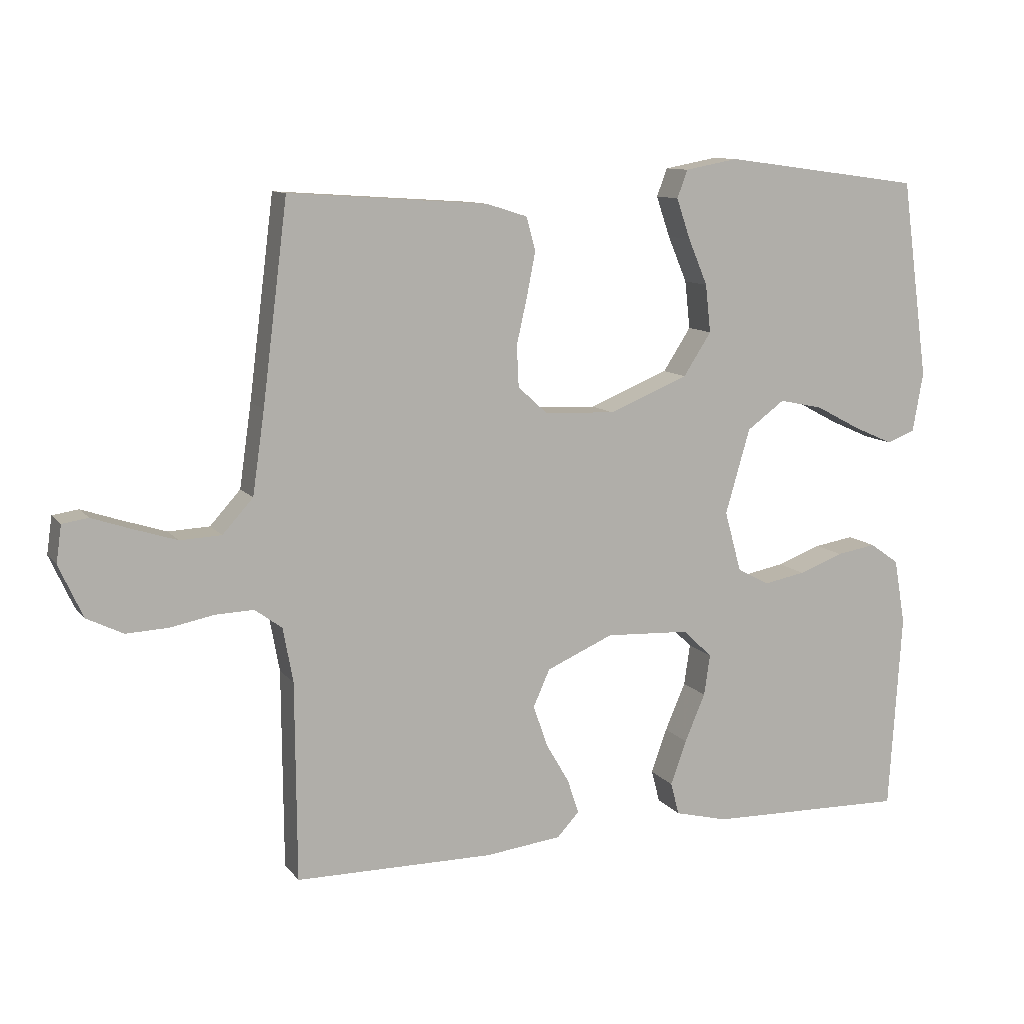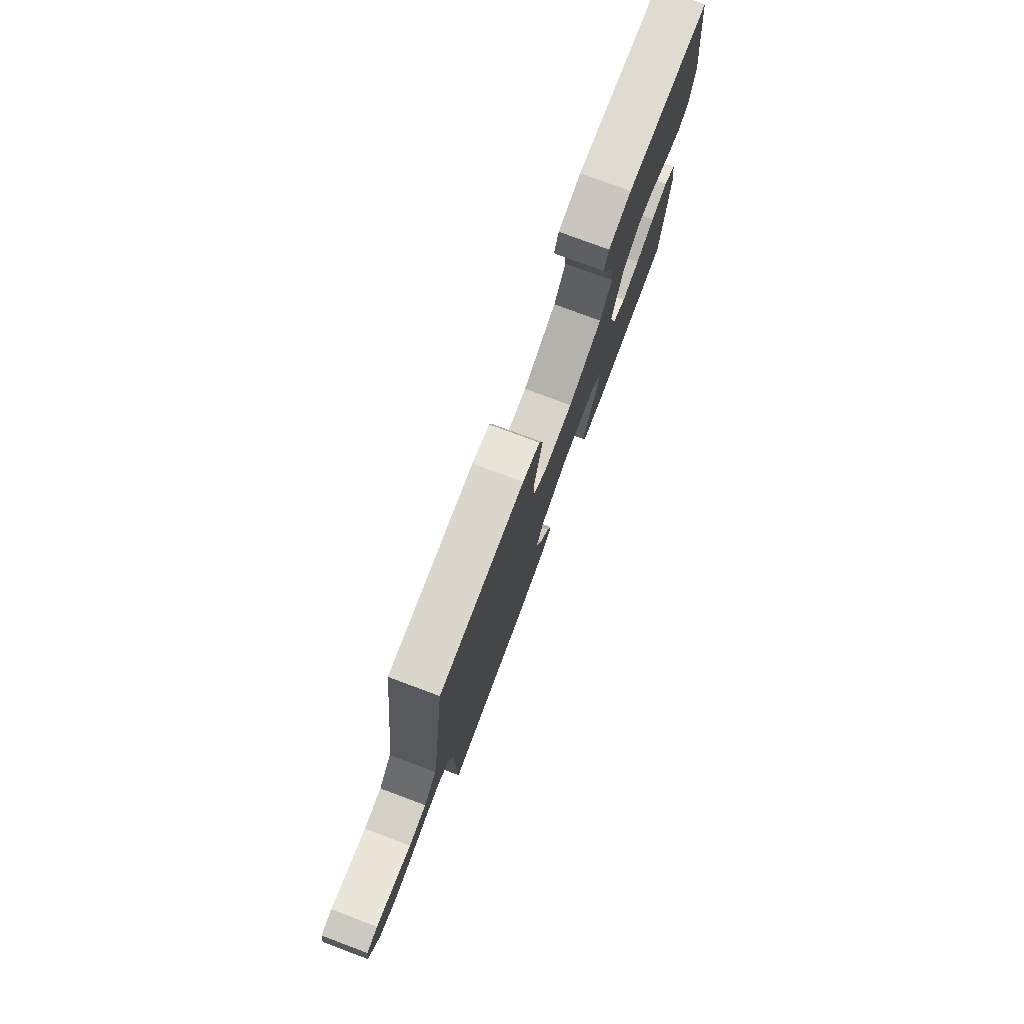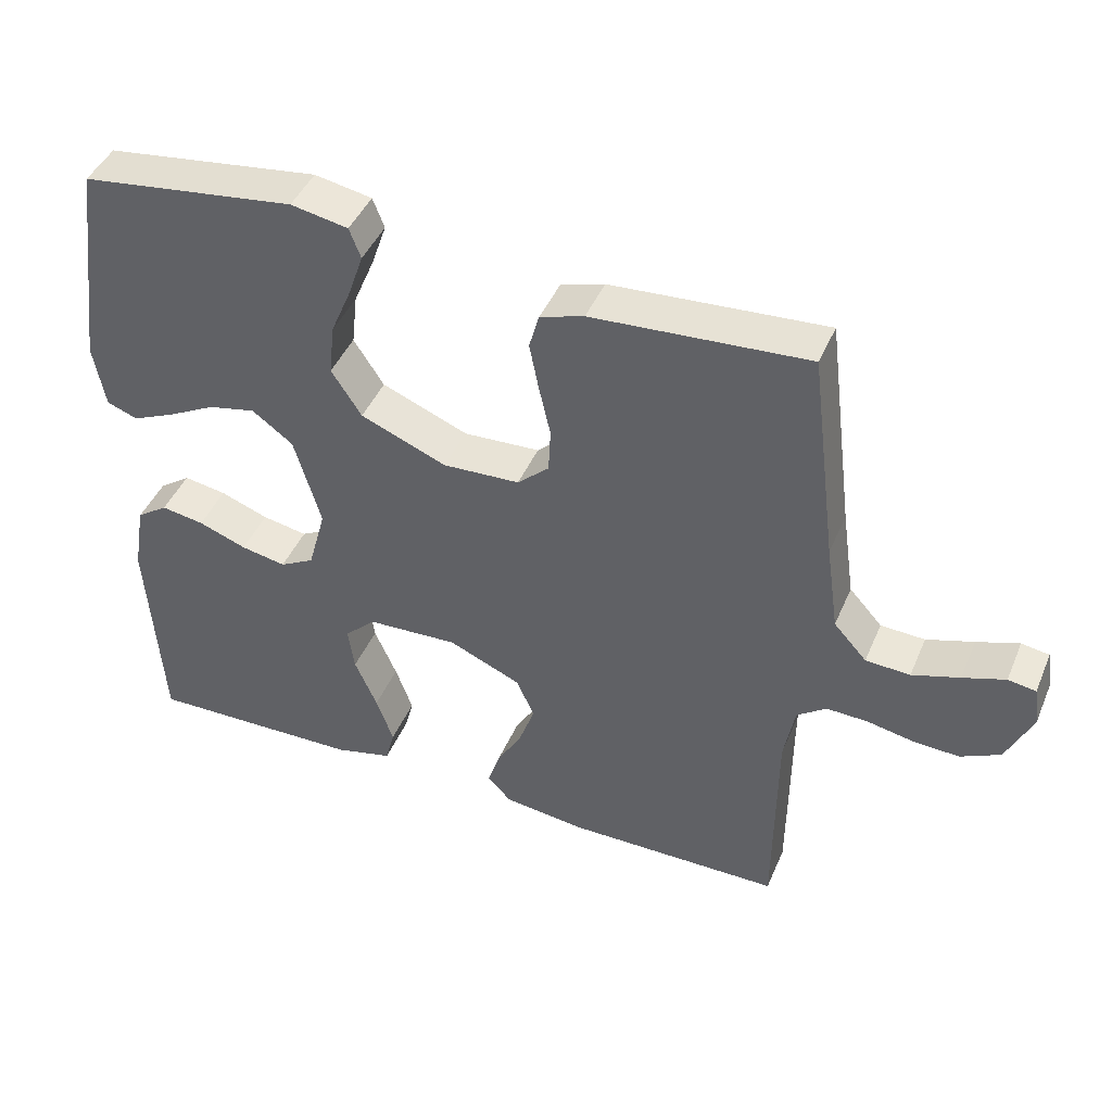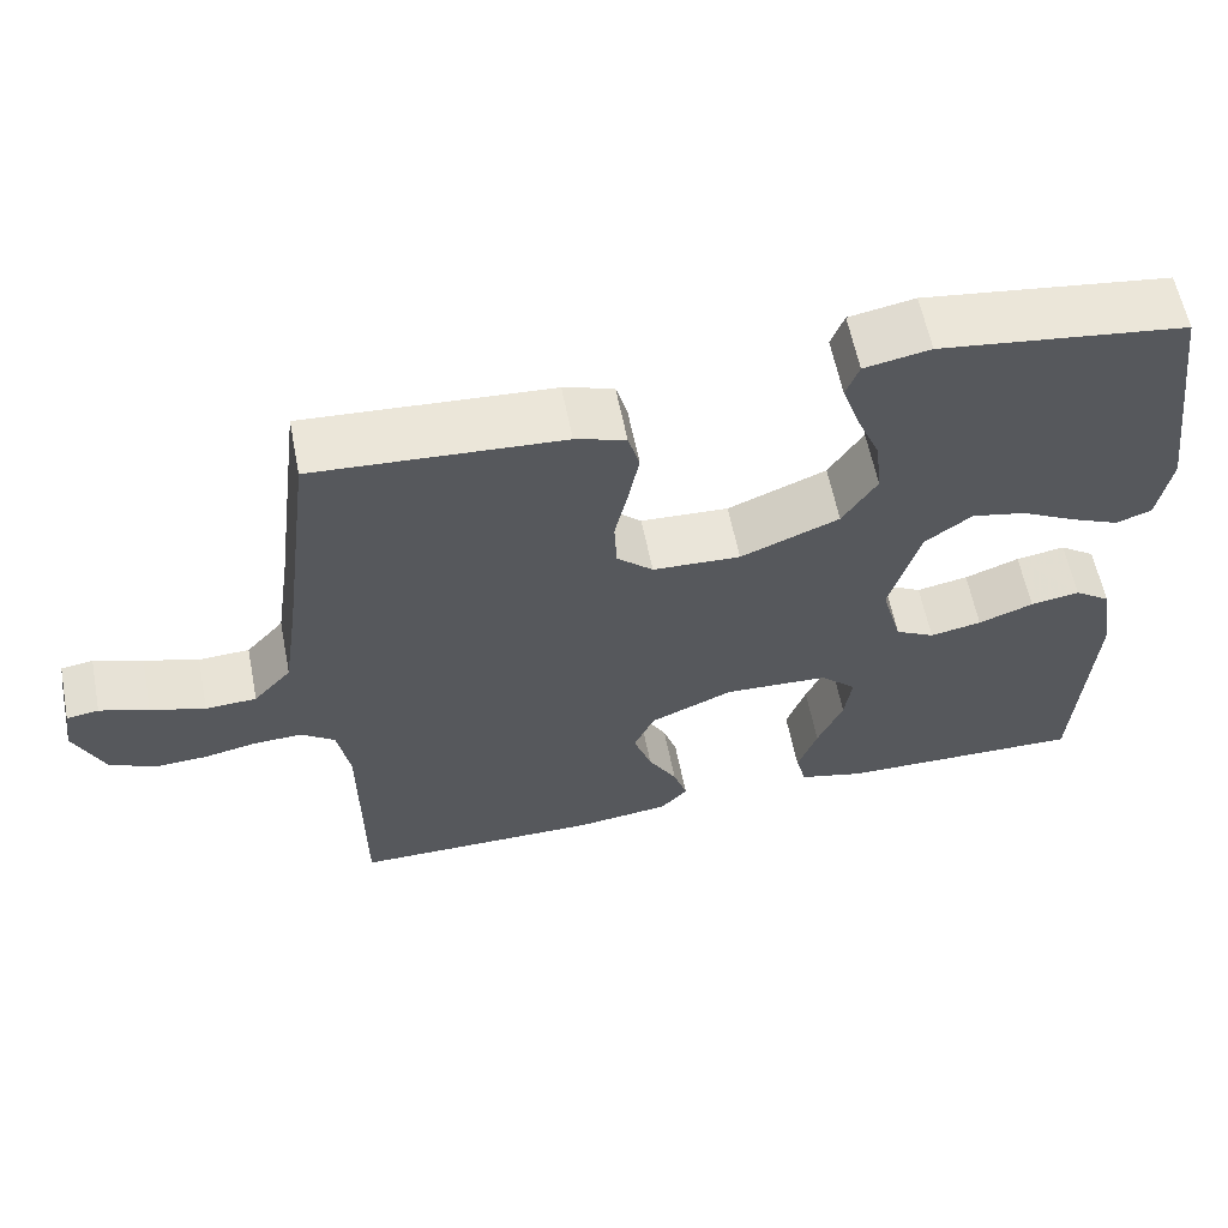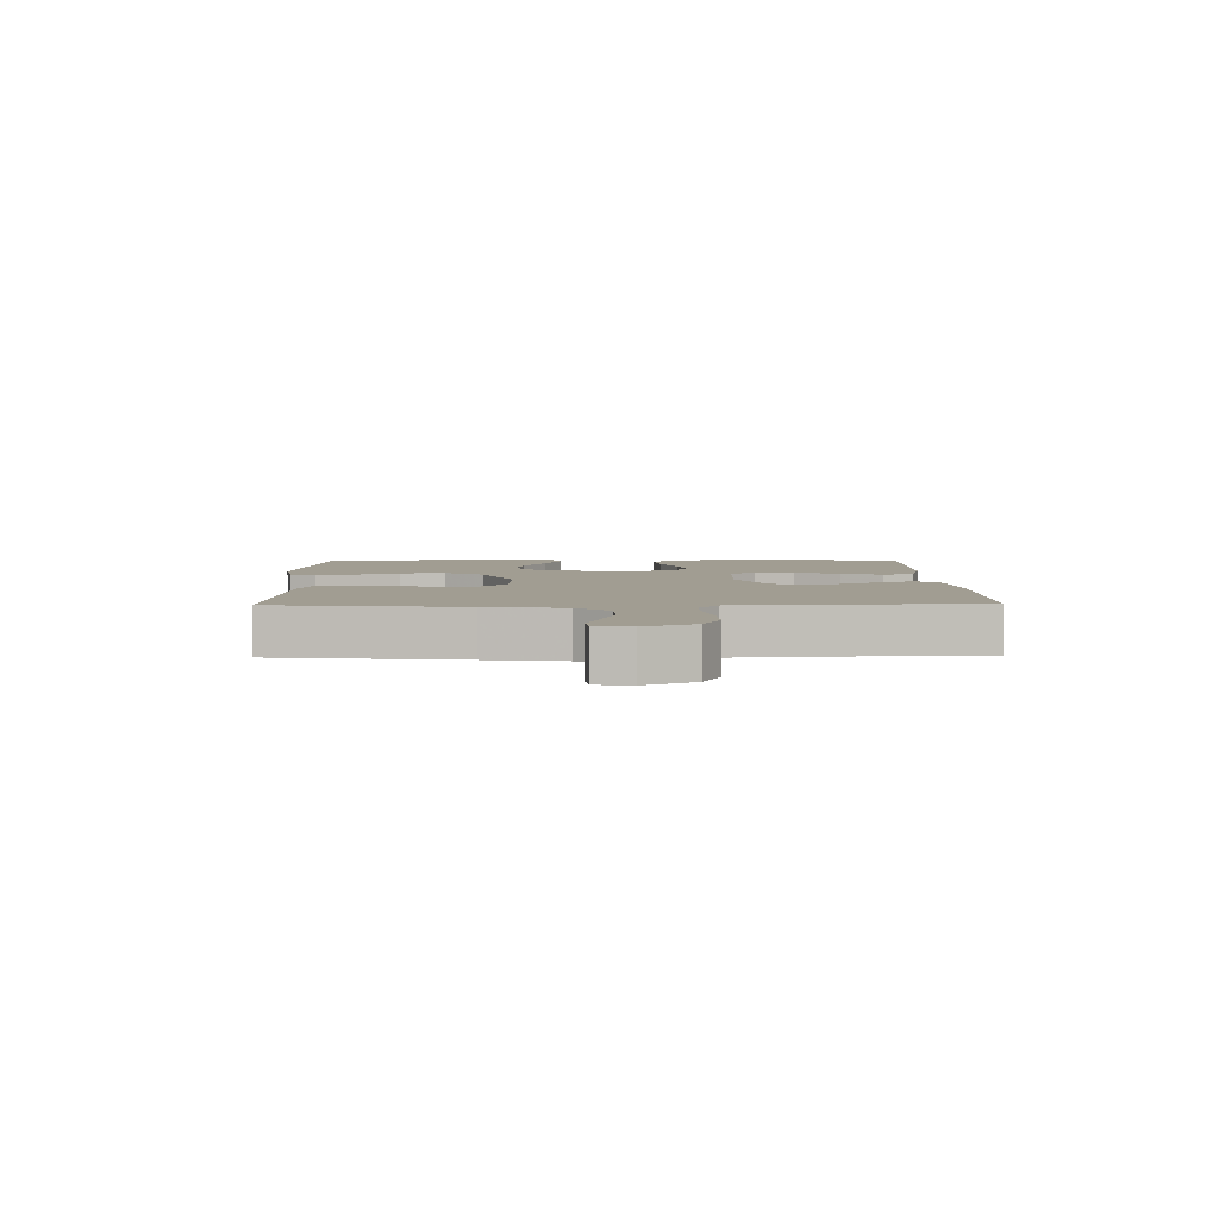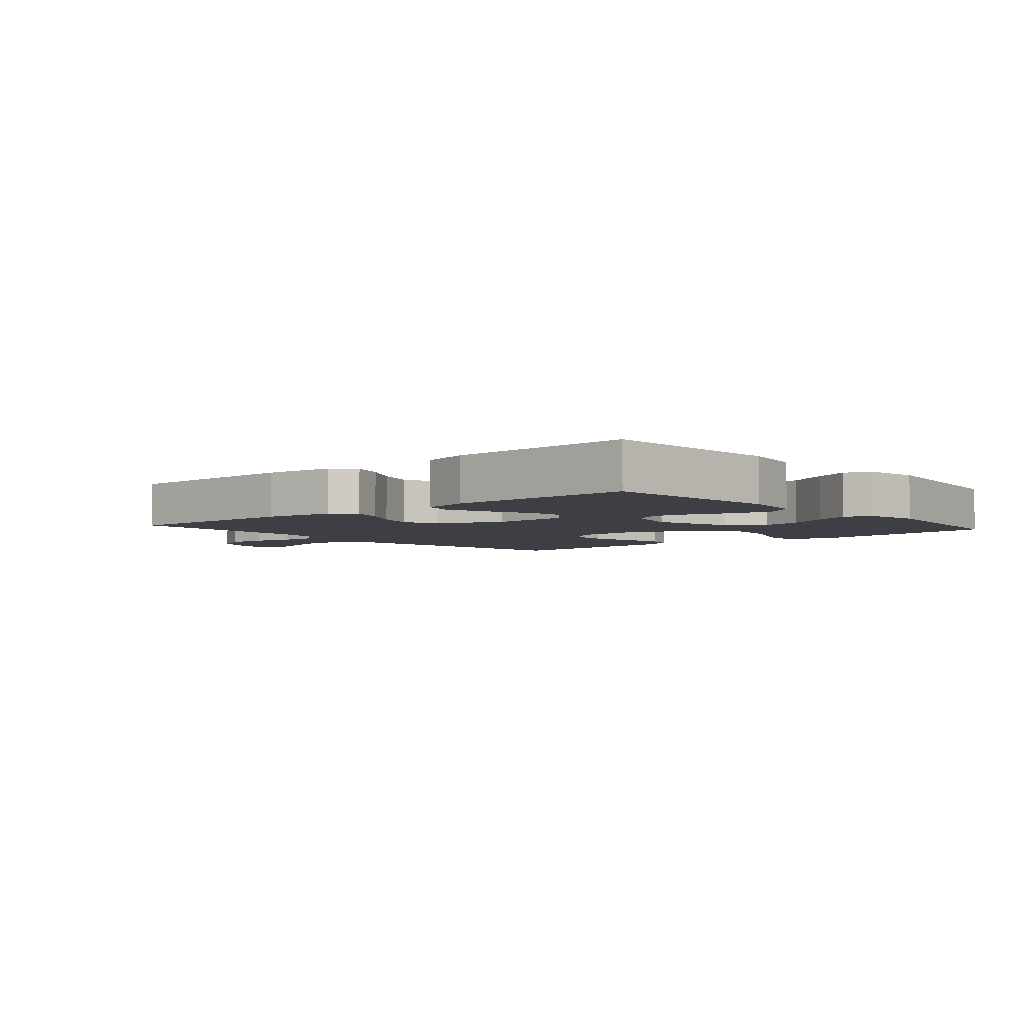
<metadata>
{"format":"obj","ext":"obj","renderer":"f3d","projection":"perspective","resolution":1024,"background":"white","views":[{"elev":10.5,"azim":158.0,"up":"+Z"},{"elev":77.6,"azim":110.5,"up":"+Z"},{"elev":43.9,"azim":22.1,"up":"+Z"},{"elev":60.1,"azim":168.8,"up":"+Z"},{"elev":4.6,"azim":88.9,"up":"+Y"},{"elev":-4.4,"azim":-139.0,"up":"+Y"}]}
</metadata>
<code>
v -0.5 0.07 -0.5
v -0.519 0.07 -0.2
v -0.502 0.07 -0.101
v -0.458 0.07 -0.07
v -0.398 0.07 -0.08
v -0.331 0.07 -0.105
v -0.268 0.07 -0.117
v -0.22 0.07 -0.091
v -0.195 0.07 0
v -0.232 0.07 0.128
v -0.289 0.07 0.17
v -0.355 0.07 0.156
v -0.423 0.07 0.12
v -0.482 0.07 0.094
v -0.525 0.07 0.11
v -0.541 0.07 0.2
v -0.5 0.07 0.5
v -0.2 0.07 0.54
v -0.12 0.07 0.525
v -0.104 0.07 0.483
v -0.125 0.07 0.422
v -0.154 0.07 0.353
v -0.162 0.07 0.281
v -0.12 0.07 0.216
v 0 0.07 0.167
v 0.107 0.07 0.172
v 0.151 0.07 0.212
v 0.154 0.07 0.274
v 0.138 0.07 0.345
v 0.125 0.07 0.411
v 0.139 0.07 0.461
v 0.2 0.07 0.48
v 0.5 0.07 0.5
v 0.538 0.07 0.2
v 0.556 0.07 0.075
v 0.602 0.07 0.024
v 0.664 0.07 0.021
v 0.73 0.07 0.042
v 0.789 0.07 0.062
v 0.828 0.07 0.056
v 0.836 0.07 0
v 0.8 0.07 -0.079
v 0.745 0.07 -0.106
v 0.681 0.07 -0.103
v 0.616 0.07 -0.09
v 0.558 0.07 -0.088
v 0.517 0.07 -0.118
v 0.502 0.07 -0.2
v 0.5 0.07 -0.5
v 0.2 0.07 -0.501
v 0.085 0.07 -0.487
v 0.052 0.07 -0.451
v 0.069 0.07 -0.399
v 0.104 0.07 -0.339
v 0.126 0.07 -0.276
v 0.101 0.07 -0.22
v 0 0.07 -0.176
v -0.127 0.07 -0.182
v -0.171 0.07 -0.224
v -0.162 0.07 -0.286
v -0.131 0.07 -0.358
v -0.107 0.07 -0.425
v -0.12 0.07 -0.474
v -0.2 0.07 -0.494
v -0.5 0 -0.5
v -0.519 0 -0.2
v -0.502 0 -0.101
v -0.458 0 -0.07
v -0.398 0 -0.08
v -0.331 0 -0.105
v -0.268 0 -0.117
v -0.22 0 -0.091
v -0.195 0 0
v -0.232 0 0.128
v -0.289 0 0.17
v -0.355 0 0.156
v -0.423 0 0.12
v -0.482 0 0.094
v -0.525 0 0.11
v -0.541 0 0.2
v -0.5 0 0.5
v -0.2 0 0.54
v -0.12 0 0.525
v -0.104 0 0.483
v -0.125 0 0.422
v -0.154 0 0.353
v -0.162 0 0.281
v -0.12 0 0.216
v 0 0 0.167
v 0.107 0 0.172
v 0.151 0 0.212
v 0.154 0 0.274
v 0.138 0 0.345
v 0.125 0 0.411
v 0.139 0 0.461
v 0.2 0 0.48
v 0.5 0 0.5
v 0.538 0 0.2
v 0.556 0 0.075
v 0.602 0 0.024
v 0.664 0 0.021
v 0.73 0 0.042
v 0.789 0 0.062
v 0.828 0 0.056
v 0.836 0 0
v 0.8 0 -0.079
v 0.745 0 -0.106
v 0.681 0 -0.103
v 0.616 0 -0.09
v 0.558 0 -0.088
v 0.517 0 -0.118
v 0.502 0 -0.2
v 0.5 0 -0.5
v 0.2 0 -0.501
v 0.085 0 -0.487
v 0.052 0 -0.451
v 0.069 0 -0.399
v 0.104 0 -0.339
v 0.126 0 -0.276
v 0.101 0 -0.22
v 0 0 -0.176
v -0.127 0 -0.182
v -0.171 0 -0.224
v -0.162 0 -0.286
v -0.131 0 -0.358
v -0.107 0 -0.425
v -0.12 0 -0.474
v -0.2 0 -0.494
f 4 5 6
f 3 4 6
f 2 3 6
f 1 2 6
f 64 1 6
f 63 64 6
f 62 63 6
f 61 62 6
f 60 61 6
f 59 60 6 7
f 58 59 7 8
f 57 58 8 9
f 56 57 9 10
f 52 53 54
f 51 52 54
f 50 51 54
f 49 50 54
f 48 49 54
f 47 48 54 55
f 46 47 55 56
f 43 44 45
f 42 43 45
f 41 42 45
f 40 41 45
f 39 40 45
f 38 39 45
f 37 38 45 46
f 36 37 46 56
f 32 33 34
f 31 32 34
f 30 31 34
f 29 30 34
f 28 29 34
f 27 28 34 35
f 35 36 56
f 27 35 56
f 26 27 56
f 20 21 22
f 19 20 22
f 18 19 22
f 17 18 22
f 16 17 22
f 15 16 22
f 14 15 22
f 13 14 22
f 12 13 22
f 11 12 22 23
f 10 11 23 24
f 25 26 56 10
f 10 24 25
f 70 69 68
f 70 68 67
f 70 67 66
f 70 66 65
f 70 65 128
f 70 128 127
f 70 127 126
f 70 126 125
f 70 125 124
f 71 70 124 123
f 72 71 123 122
f 73 72 122 121
f 74 73 121 120
f 118 117 116
f 118 116 115
f 118 115 114
f 118 114 113
f 118 113 112
f 119 118 112 111
f 120 119 111 110
f 109 108 107
f 109 107 106
f 109 106 105
f 109 105 104
f 109 104 103
f 109 103 102
f 110 109 102 101
f 120 110 101 100
f 98 97 96
f 98 96 95
f 98 95 94
f 98 94 93
f 98 93 92
f 99 98 92 91
f 120 100 99
f 120 99 91
f 120 91 90
f 86 85 84
f 86 84 83
f 86 83 82
f 86 82 81
f 86 81 80
f 86 80 79
f 86 79 78
f 86 78 77
f 86 77 76
f 87 86 76 75
f 88 87 75 74
f 74 120 90 89
f 89 88 74
f 1 65 66 2
f 2 66 67 3
f 3 67 68 4
f 4 68 69 5
f 5 69 70 6
f 6 70 71 7
f 7 71 72 8
f 8 72 73 9
f 9 73 74 10
f 10 74 75 11
f 11 75 76 12
f 12 76 77 13
f 13 77 78 14
f 14 78 79 15
f 15 79 80 16
f 16 80 81 17
f 17 81 82 18
f 18 82 83 19
f 19 83 84 20
f 20 84 85 21
f 21 85 86 22
f 22 86 87 23
f 23 87 88 24
f 24 88 89 25
f 25 89 90 26
f 26 90 91 27
f 27 91 92 28
f 28 92 93 29
f 29 93 94 30
f 30 94 95 31
f 31 95 96 32
f 32 96 97 33
f 33 97 98 34
f 34 98 99 35
f 35 99 100 36
f 36 100 101 37
f 37 101 102 38
f 38 102 103 39
f 39 103 104 40
f 40 104 105 41
f 41 105 106 42
f 42 106 107 43
f 43 107 108 44
f 44 108 109 45
f 45 109 110 46
f 46 110 111 47
f 47 111 112 48
f 48 112 113 49
f 49 113 114 50
f 50 114 115 51
f 51 115 116 52
f 52 116 117 53
f 53 117 118 54
f 54 118 119 55
f 55 119 120 56
f 56 120 121 57
f 57 121 122 58
f 58 122 123 59
f 59 123 124 60
f 60 124 125 61
f 61 125 126 62
f 62 126 127 63
f 63 127 128 64
f 64 128 65 1

</code>
